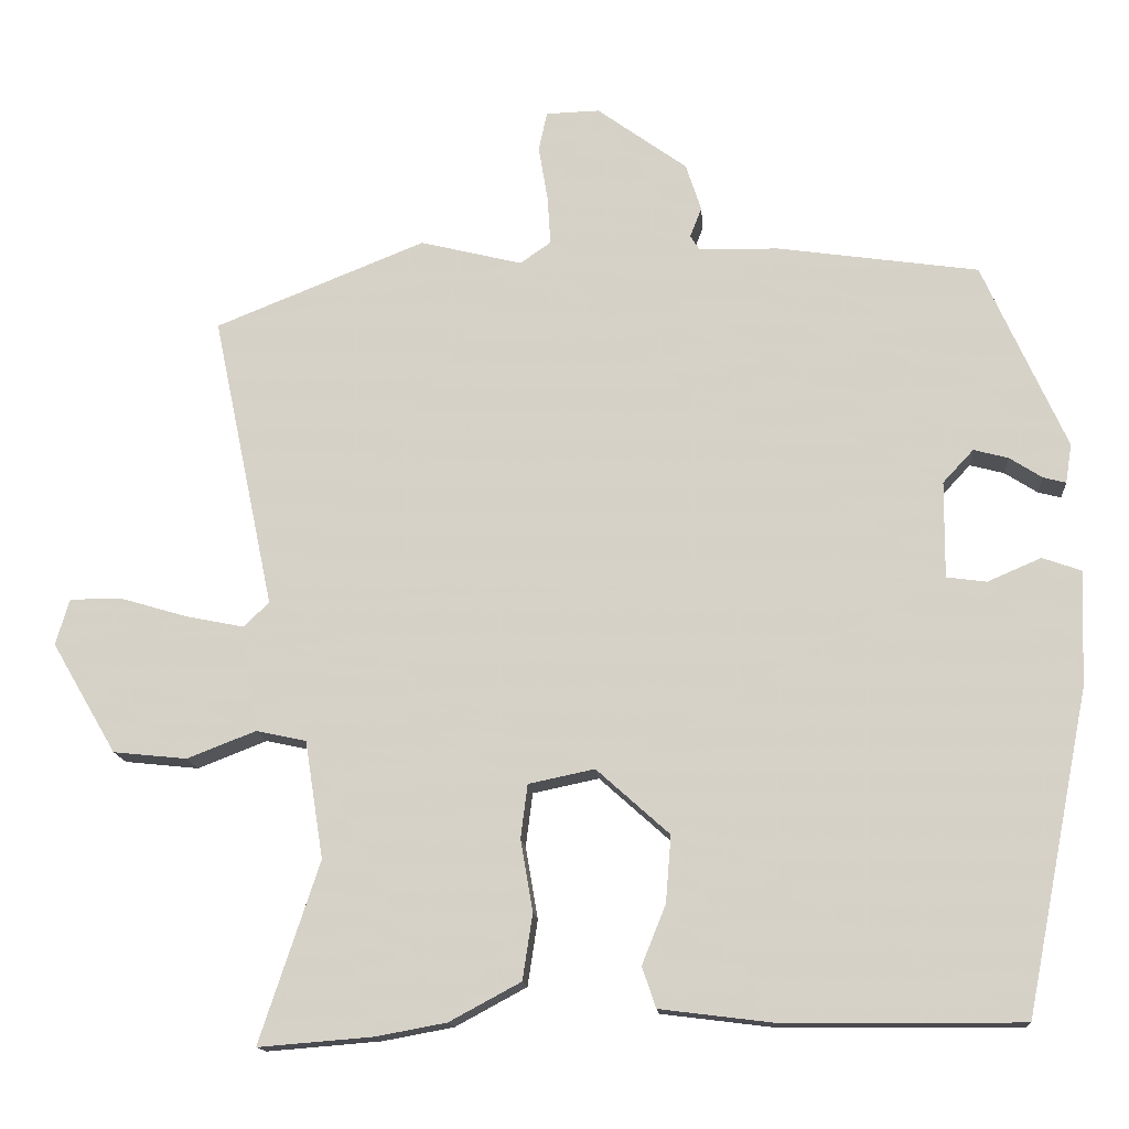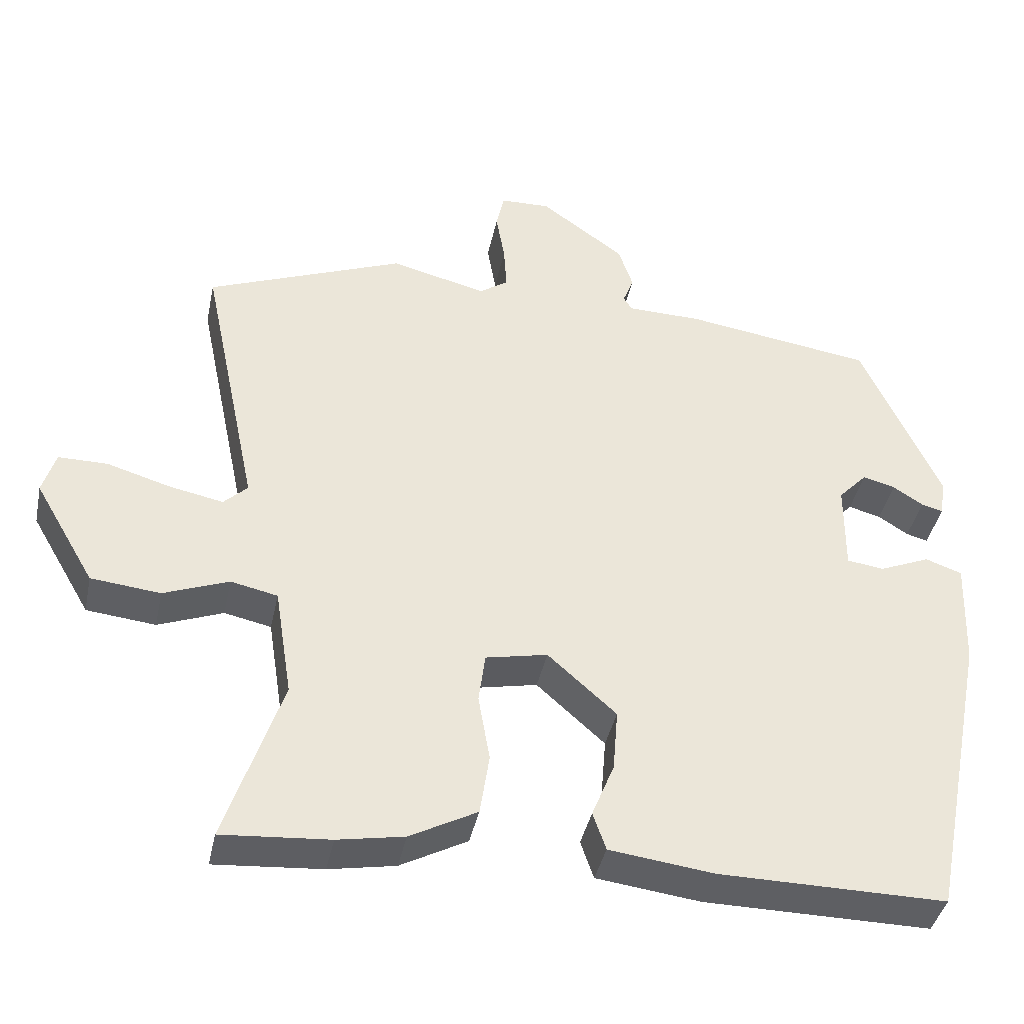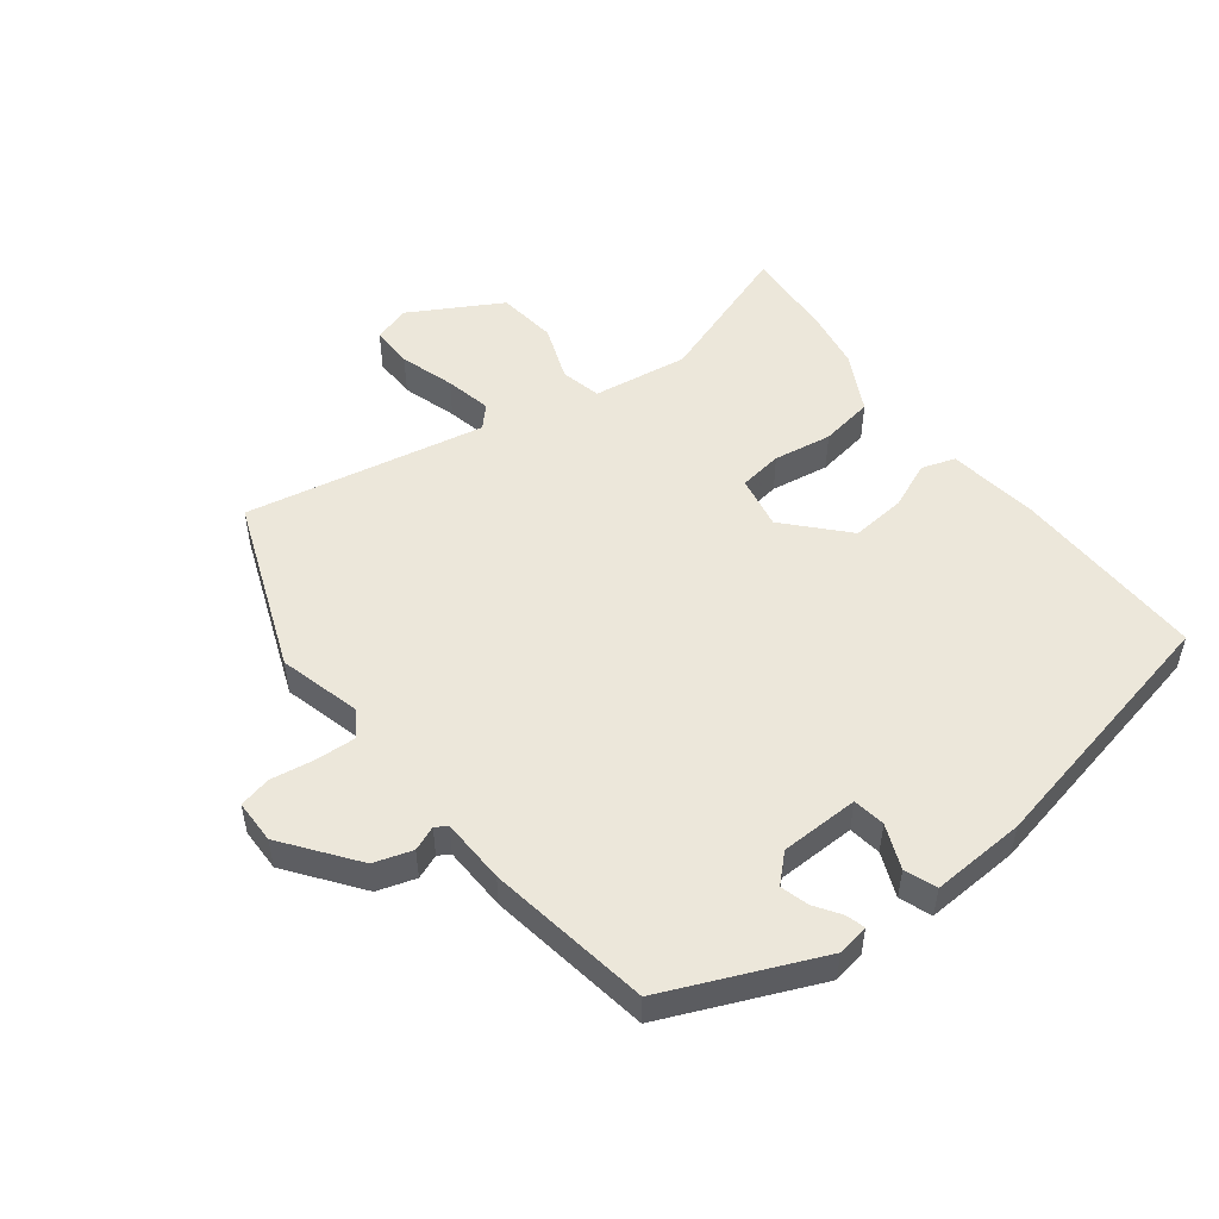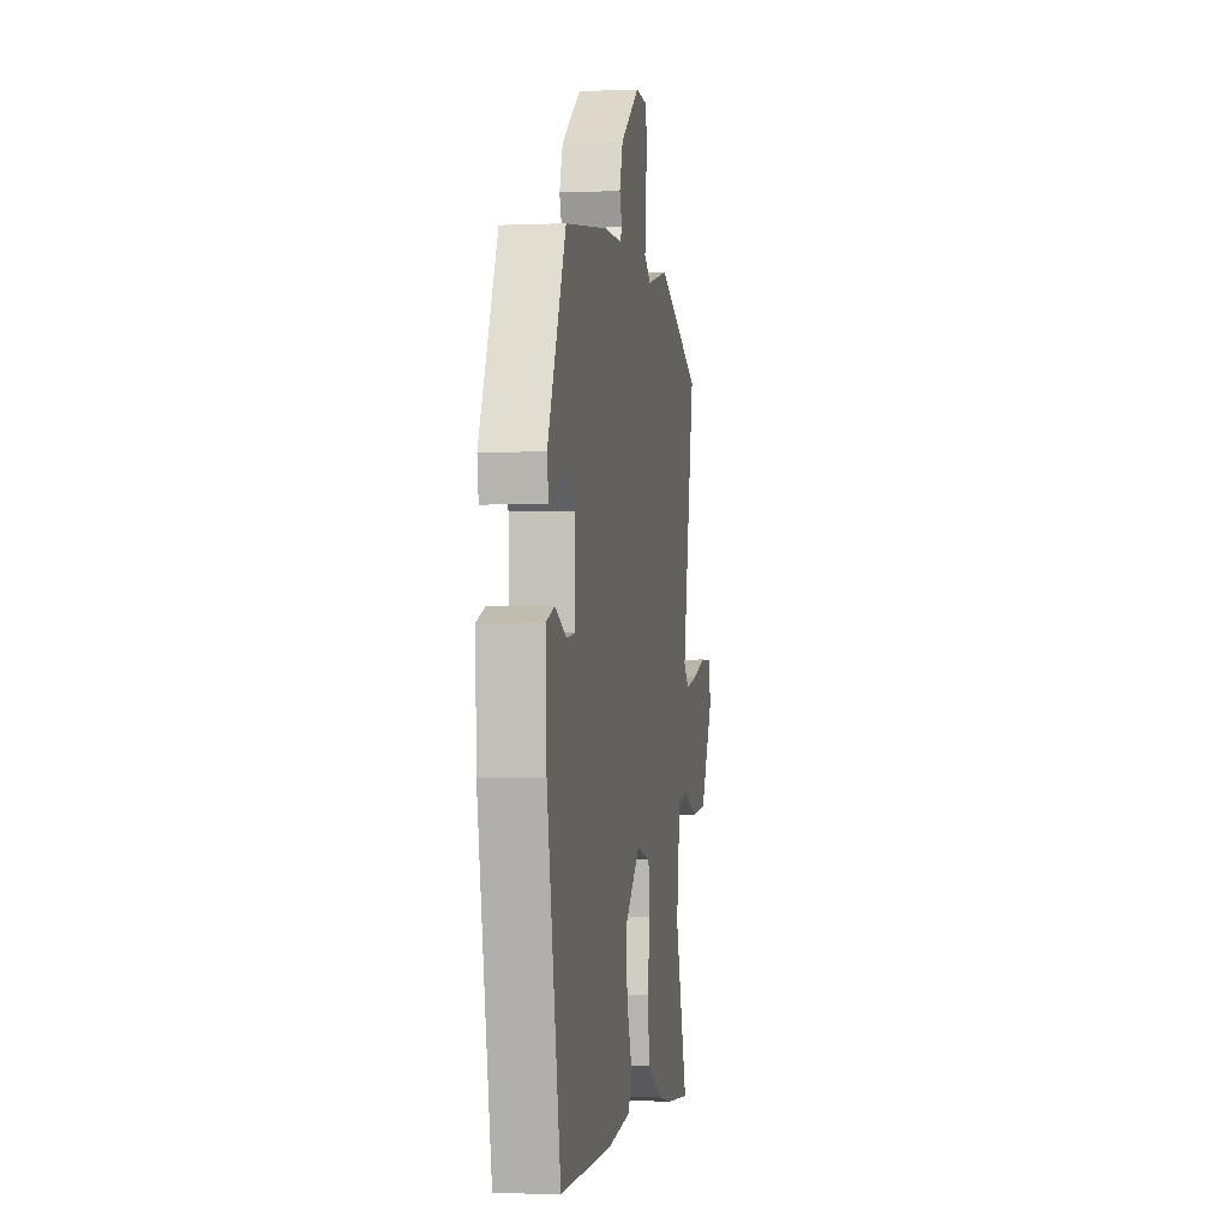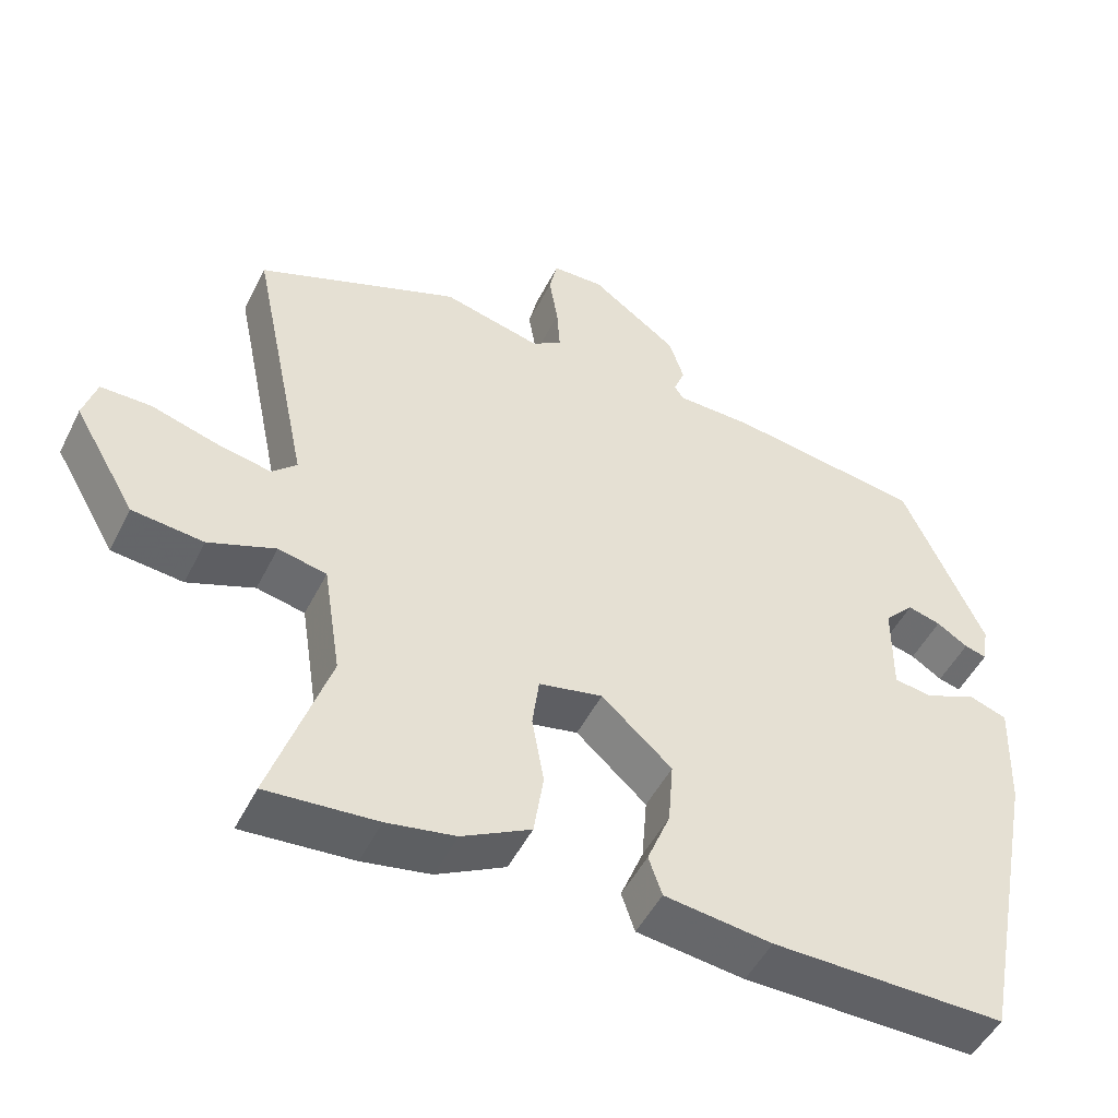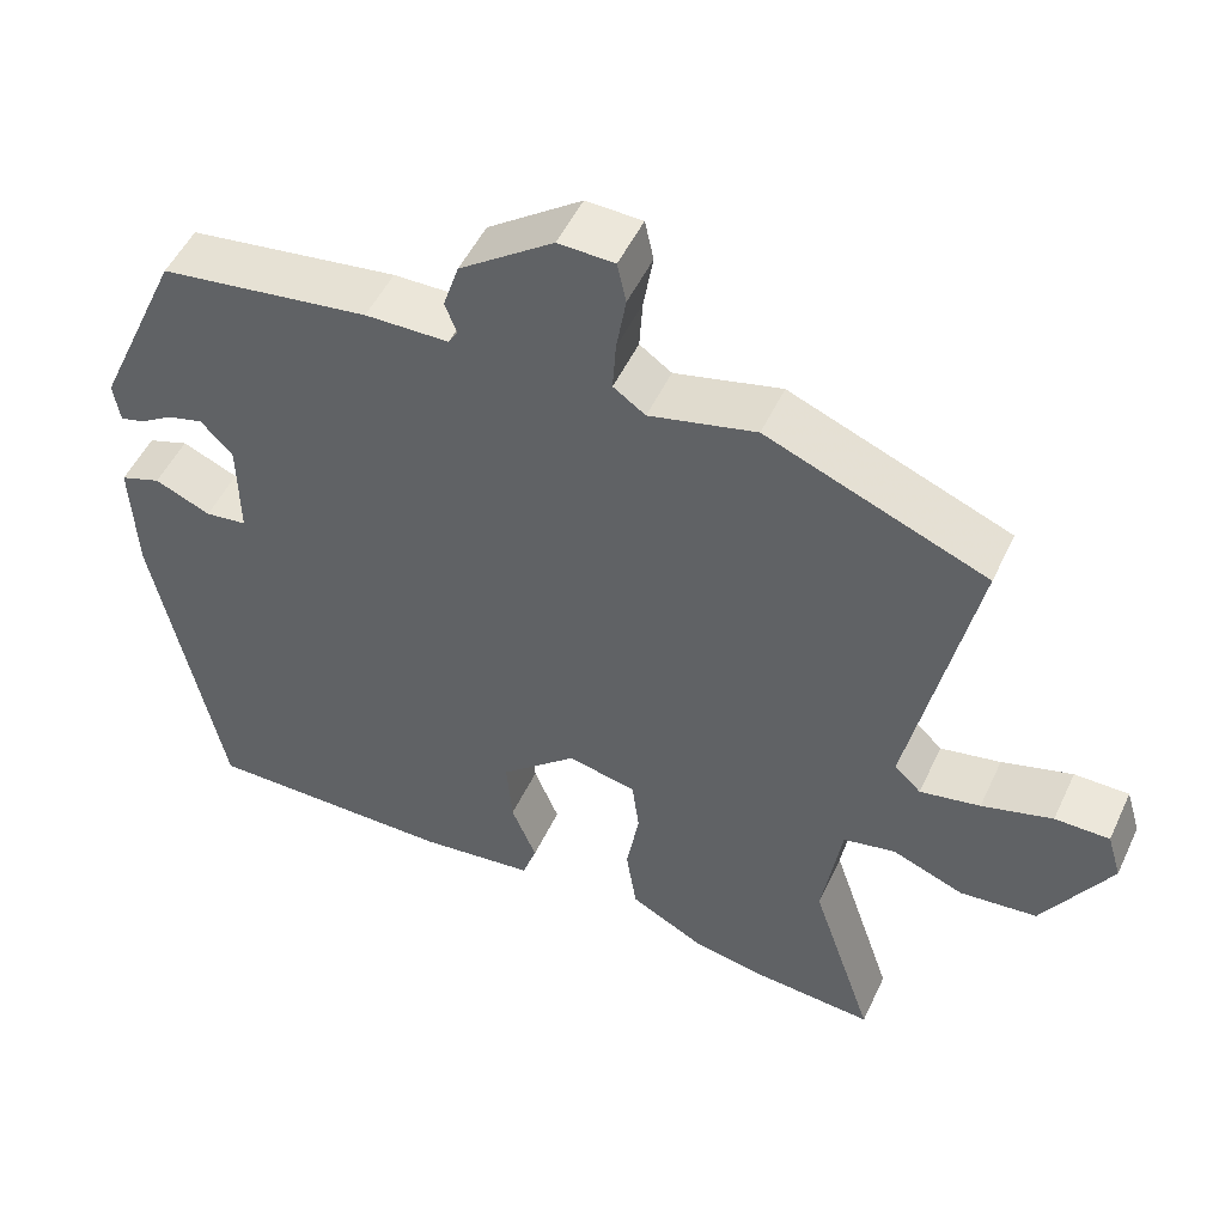
<metadata>
{"format":"obj","ext":"obj","renderer":"f3d","projection":"perspective","resolution":1024,"background":"white","views":[{"elev":-14.5,"azim":4.6,"up":"+Z"},{"elev":-40.6,"azim":-11.8,"up":"+Z"},{"elev":51.1,"azim":51.7,"up":"+Y"},{"elev":-2.0,"azim":98.8,"up":"+Z"},{"elev":-49.7,"azim":-26.0,"up":"+Z"},{"elev":51.0,"azim":-155.4,"up":"+Z"}]}
</metadata>
<code>
v -0.619 0.07 0.452
v -0.345 0.07 0.562
v -0.212 0.07 0.529
v -0.172 0.07 0.557
v -0.176 0.07 0.62
v -0.188 0.07 0.692
v -0.177 0.07 0.743
v -0.107 0.07 0.745
v 0.01 0.07 0.66
v 0.03 0.07 0.599
v 0.015 0.07 0.56
v 0.027 0.07 0.541
v 0.131 0.07 0.539
v 0.393 0.07 0.501
v 0.502 0.07 0.258
v 0.494 0.07 0.207
v 0.464 0.07 0.215
v 0.422 0.07 0.242
v 0.377 0.07 0.254
v 0.337 0.07 0.211
v 0.336 0.07 0.085
v 0.388 0.07 0.078
v 0.458 0.07 0.108
v 0.509 0.07 0.09
v 0.503 0.07 -0.061
v 0.42 0.07 -0.479
v 0.106 0.07 -0.477
v -0.039 0.07 -0.459
v -0.057 0.07 -0.406
v -0.026 0.07 -0.329
v -0.019 0.07 -0.242
v -0.114 0.07 -0.157
v -0.2 0.07 -0.175
v -0.209 0.07 -0.245
v -0.193 0.07 -0.338
v -0.206 0.07 -0.424
v -0.299 0.07 -0.474
v -0.391 0.07 -0.491
v -0.54 0.07 -0.503
v -0.462 0.07 -0.268
v -0.486 0.07 -0.115
v -0.551 0.07 -0.101
v -0.641 0.07 -0.136
v -0.737 0.07 -0.126
v -0.821 0.07 0.018
v -0.803 0.07 0.078
v -0.735 0.07 0.078
v -0.647 0.07 0.052
v -0.572 0.07 0.037
v -0.539 0.07 0.069
v -0.619 0 0.452
v -0.345 0 0.562
v -0.212 0 0.529
v -0.172 0 0.557
v -0.176 0 0.62
v -0.188 0 0.692
v -0.177 0 0.743
v -0.107 0 0.745
v 0.01 0 0.66
v 0.03 0 0.599
v 0.015 0 0.56
v 0.027 0 0.541
v 0.131 0 0.539
v 0.393 0 0.501
v 0.502 0 0.258
v 0.494 0 0.207
v 0.464 0 0.215
v 0.422 0 0.242
v 0.377 0 0.254
v 0.337 0 0.211
v 0.336 0 0.085
v 0.388 0 0.078
v 0.458 0 0.108
v 0.509 0 0.09
v 0.503 0 -0.061
v 0.42 0 -0.479
v 0.106 0 -0.477
v -0.039 0 -0.459
v -0.057 0 -0.406
v -0.026 0 -0.329
v -0.019 0 -0.242
v -0.114 0 -0.157
v -0.2 0 -0.175
v -0.209 0 -0.245
v -0.193 0 -0.338
v -0.206 0 -0.424
v -0.299 0 -0.474
v -0.391 0 -0.491
v -0.54 0 -0.503
v -0.462 0 -0.268
v -0.486 0 -0.115
v -0.551 0 -0.101
v -0.641 0 -0.136
v -0.737 0 -0.126
v -0.821 0 0.018
v -0.803 0 0.078
v -0.735 0 0.078
v -0.647 0 0.052
v -0.572 0 0.037
v -0.539 0 0.069
f 45 46 47 48
f 45 48 49
f 42 43 44 45
f 41 42 45 49
f 37 38 39 40
f 37 40 41
f 34 35 36 37
f 33 34 37 41
f 32 33 41 49
f 27 28 29 30
f 27 30 31
f 26 27 31
f 25 26 31 32
f 22 23 24 25
f 21 22 25 32
f 15 16 17 18
f 15 18 19
f 12 13 14 15
f 12 15 19
f 8 9 10 11
f 8 11 12
f 5 6 7 8
f 4 5 8 12
f 3 4 12 19
f 50 1 2 3
f 21 32 49 50
f 20 21 50 3
f 3 19 20
f 98 97 96 95
f 99 98 95
f 95 94 93 92
f 99 95 92 91
f 90 89 88 87
f 91 90 87
f 87 86 85 84
f 91 87 84 83
f 99 91 83 82
f 80 79 78 77
f 81 80 77
f 81 77 76
f 82 81 76 75
f 75 74 73 72
f 82 75 72 71
f 68 67 66 65
f 69 68 65
f 65 64 63 62
f 69 65 62
f 61 60 59 58
f 62 61 58
f 58 57 56 55
f 62 58 55 54
f 69 62 54 53
f 53 52 51 100
f 100 99 82 71
f 53 100 71 70
f 70 69 53
f 1 51 52 2
f 2 52 53 3
f 3 53 54 4
f 4 54 55 5
f 5 55 56 6
f 6 56 57 7
f 7 57 58 8
f 8 58 59 9
f 9 59 60 10
f 10 60 61 11
f 11 61 62 12
f 12 62 63 13
f 13 63 64 14
f 14 64 65 15
f 15 65 66 16
f 16 66 67 17
f 17 67 68 18
f 18 68 69 19
f 19 69 70 20
f 20 70 71 21
f 21 71 72 22
f 22 72 73 23
f 23 73 74 24
f 24 74 75 25
f 25 75 76 26
f 26 76 77 27
f 27 77 78 28
f 28 78 79 29
f 29 79 80 30
f 30 80 81 31
f 31 81 82 32
f 32 82 83 33
f 33 83 84 34
f 34 84 85 35
f 35 85 86 36
f 36 86 87 37
f 37 87 88 38
f 38 88 89 39
f 39 89 90 40
f 40 90 91 41
f 41 91 92 42
f 42 92 93 43
f 43 93 94 44
f 44 94 95 45
f 45 95 96 46
f 46 96 97 47
f 47 97 98 48
f 48 98 99 49
f 49 99 100 50
f 50 100 51 1

</code>
